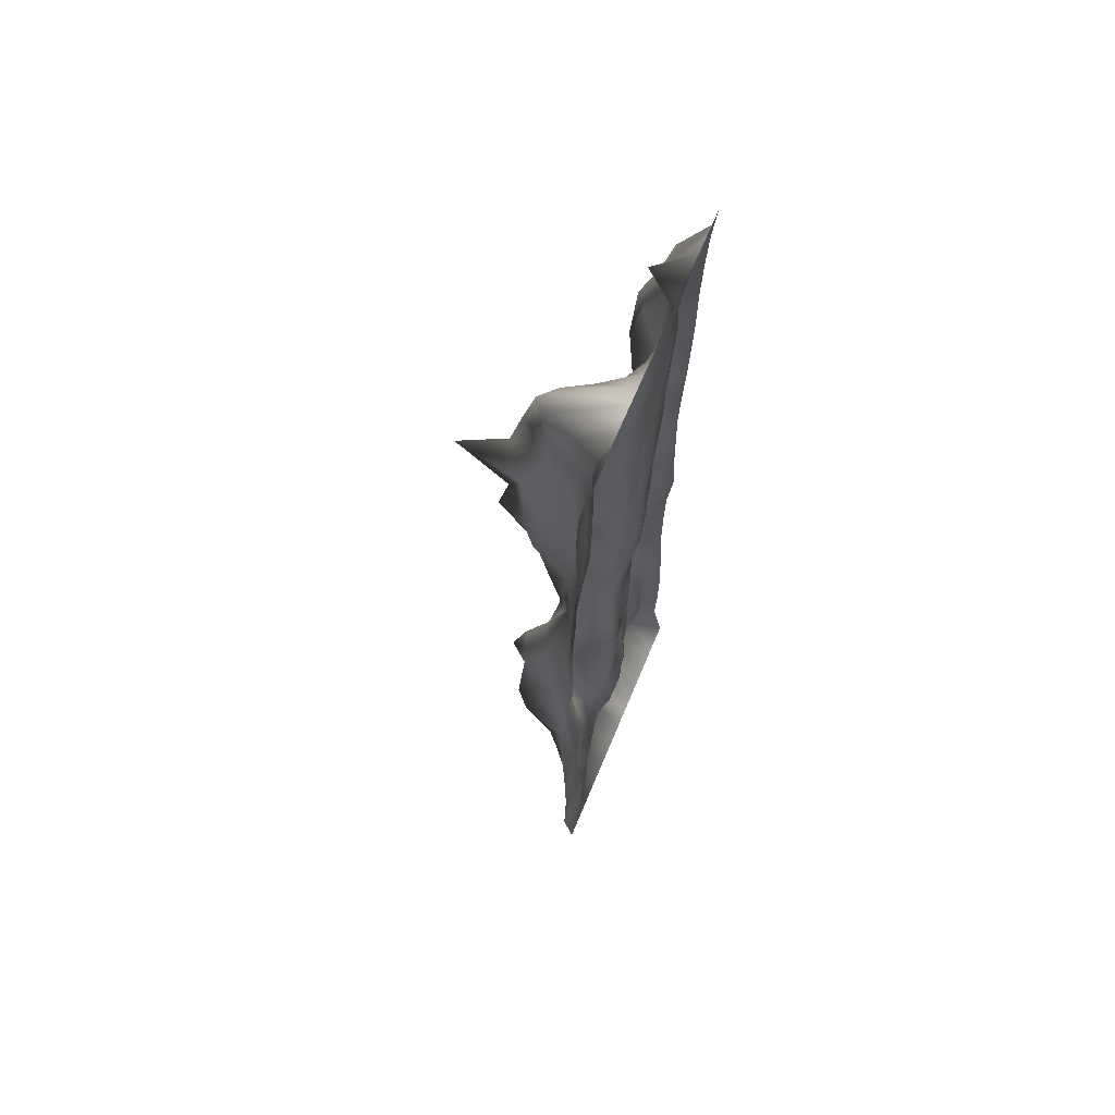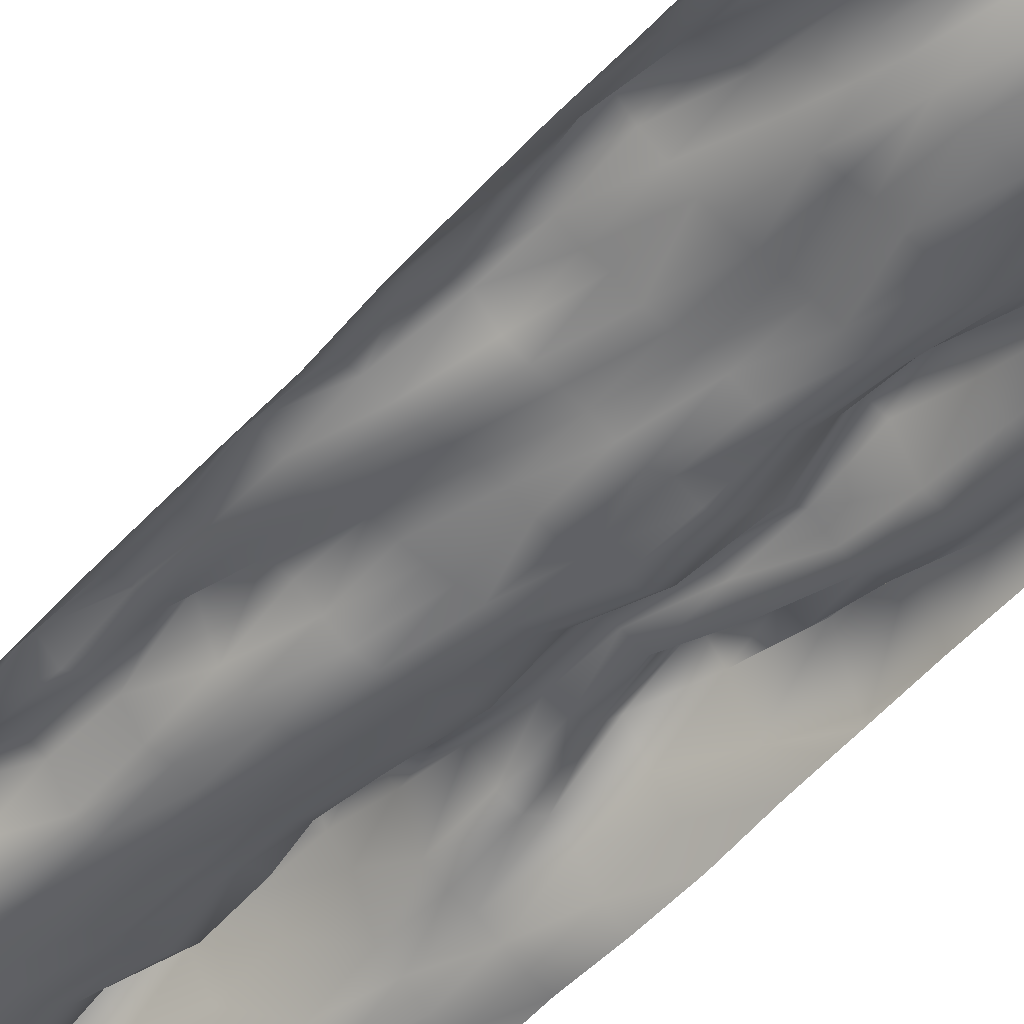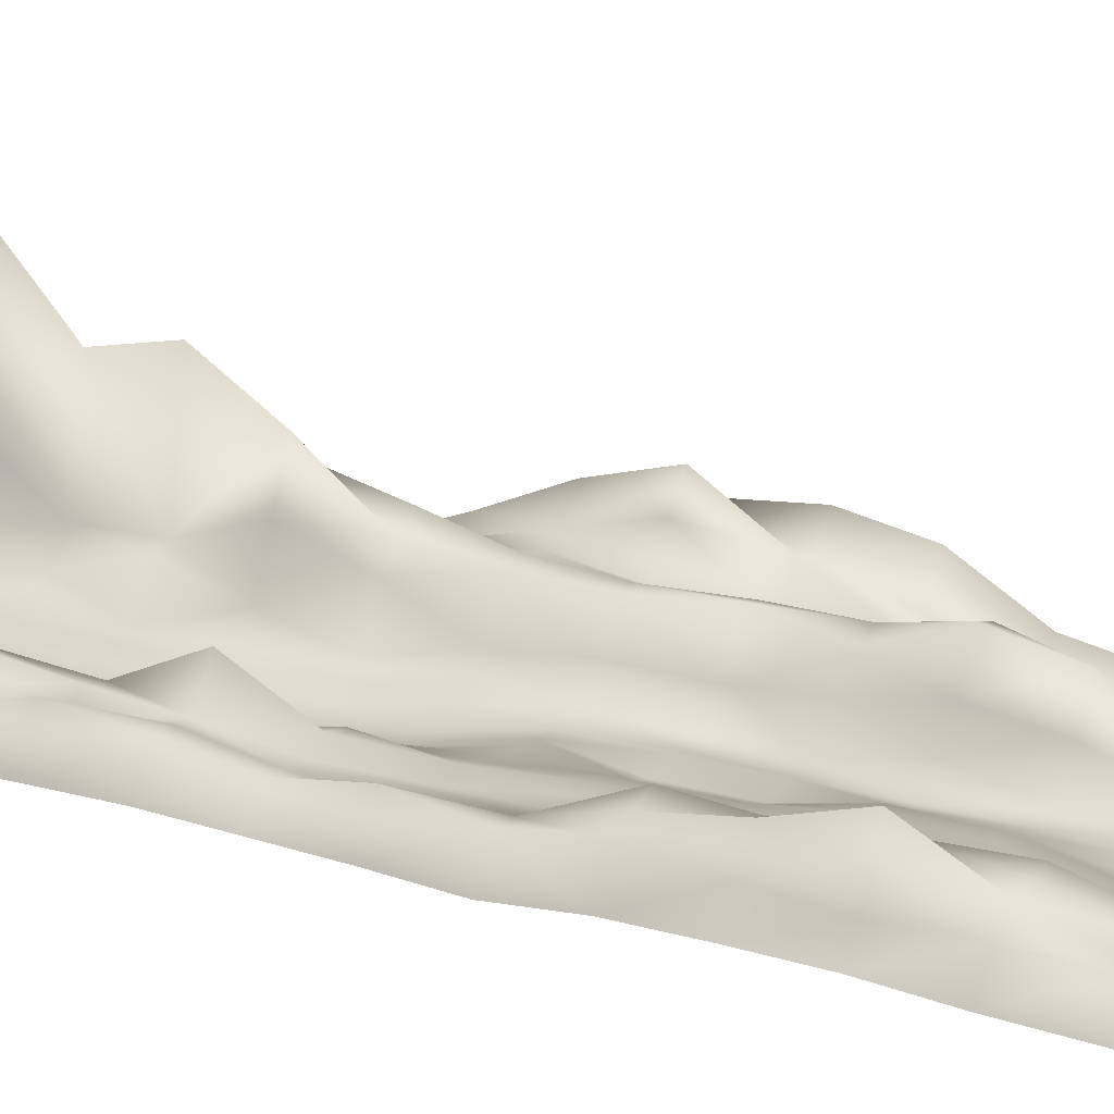
<metadata>
{"format":"obj","ext":"obj","renderer":"f3d","projection":"perspective","resolution":1024,"background":"white","views":[{"elev":67.8,"azim":-67.2,"up":"+Z"},{"elev":-50.0,"azim":140.2,"up":"+Y"},{"elev":21.0,"azim":119.9,"up":"+Y"}]}
</metadata>
<code>
v  -440.8 -122 -610.2
v  -440.8 -95.39 -788.2
v  -493.6 -111.8 -788.2
v  -493.6 -122 -610.2
v  -387.9 -122 -610.2
v  -387.9 -101.7 -788.2
v  -335 -122 -610.2
v  -335 -97.86 -788.2
v  -282.2 -122 -610.2
v  -282.2 -70.22 -788.2
v  -229.3 -122 -610.2
v  -229.3 50.07 -788.2
v  -176.4 -122 -610.2
v  -176.4 138.8 -788.2
v  -123.6 -121.8 -610.2
v  -123.6 169.9 -788.2
v  -70.72 -122 -610.2
v  -70.72 117.6 -788.2
v  -17.86 -122 -610.2
v  -17.86 25.57 -788.2
v  35 -122 -610.2
v  35 -46.17 -788.2
v  87.86 -122 -610.2
v  87.86 -79.87 -788.2
v  140.7 -122 -610.2
v  140.7 -99.92 -788.2
v  193.6 -122 -610.2
v  193.6 -105.7 -788.2
v  246.4 -122 -610.2
v  246.4 -106.4 -788.2
v  299.3 -122 -610.2
v  299.3 -106 -788.2
v  352.2 -121.9 -610.2
v  352.2 -89.2 -788.2
v  405 -122 -610.2
v  405 30.39 -788.2
v  457.9 -122 -610.2
v  457.9 -32.53 -788.2
v  510.8 -122 -610.2
v  510.8 -19.26 -788.2
v  563.6 -121.9 -610.2
v  563.6 -107.5 -788.2
v  -440.8 -96.81 -966.2
v  -493.6 -111.6 -966.2
v  -387.9 -99.29 -966.2
v  -335 -99.95 -966.2
v  -282.2 -55.98 -966.2
v  -229.3 -11.15 -966.2
v  -176.4 108.6 -966.2
v  -123.6 218.4 -966.2
v  -70.72 133.3 -966.2
v  -17.86 -7.632 -966.2
v  35 -46 -966.2
v  87.86 -85.34 -966.2
v  140.7 -96.4 -966.2
v  193.6 -100.6 -966.2
v  246.4 -102 -966.2
v  299.3 -101 -966.2
v  352.2 -101.4 -966.2
v  405 -57.93 -966.2
v  457.9 -31.76 -966.2
v  510.8 26.46 -966.2
v  563.6 -101.3 -966.2
v  -440.8 -101.9 -1144
v  -493.6 -116.5 -1144
v  -387.9 -100 -1144
v  -335 -98.6 -1144
v  -282.2 -54.04 -1144
v  -229.3 -1.339 -1144
v  -176.4 118.1 -1144
v  -123.6 262 -1144
v  -70.72 188.8 -1144
v  -17.86 -17.97 -1144
v  35 -65.89 -1144
v  87.86 -82.57 -1144
v  140.7 -87.42 -1144
v  193.6 -92.06 -1144
v  246.4 -95.17 -1144
v  299.3 -99.3 -1144
v  352.2 -93.19 -1144
v  405 -25.57 -1144
v  457.9 49.78 -1144
v  510.8 89.33 -1144
v  563.6 -97.57 -1144
v  -440.8 -98.5 -1322
v  -493.6 -117.3 -1322
v  -387.9 -95.74 -1322
v  -335 -94.82 -1322
v  -282.2 -29.07 -1322
v  -229.3 113.1 -1322
v  -176.4 204.4 -1322
v  -123.6 460.2 -1322
v  -70.72 136.9 -1322
v  -17.86 18.15 -1322
v  35 -48.41 -1322
v  87.86 -82.35 -1322
v  140.7 -86.36 -1322
v  193.6 -93.54 -1322
v  246.4 -92.25 -1322
v  299.3 -98.22 -1322
v  352.2 -76.75 -1322
v  405 -35.73 -1322
v  457.9 91.53 -1322
v  510.8 49.63 -1322
v  563.6 -98.46 -1322
v  -440.8 -90.61 -1500
v  -493.6 -116.5 -1500
v  -387.9 -85.33 -1500
v  -335 -79.41 -1500
v  -282.2 -25.79 -1500
v  -229.3 131.2 -1500
v  -176.4 200.1 -1500
v  -123.6 274.9 -1500
v  -70.72 17.26 -1500
v  -17.86 -40.3 -1500
v  35 -58.44 -1500
v  87.86 -78.33 -1500
v  140.7 -87.99 -1500
v  193.6 -101.2 -1500
v  246.4 -94.26 -1500
v  299.3 -97.16 -1500
v  352.2 -35.77 -1500
v  405 52.99 -1500
v  457.9 31.85 -1500
v  510.8 5.057 -1500
v  563.6 -94.99 -1500
v  -440.8 -84.88 -1678
v  -493.6 -110.6 -1678
v  -387.9 -74.88 -1678
v  -335 -25.33 -1678
v  -282.2 6.581 -1678
v  -229.3 146.3 -1678
v  -176.4 196.9 -1678
v  -123.6 316.5 -1678
v  -70.72 26.05 -1678
v  -17.86 22.72 -1678
v  35 -72.2 -1678
v  87.86 -79 -1678
v  140.7 -94.91 -1678
v  193.6 -103.4 -1678
v  246.4 -100.4 -1678
v  299.3 -86.34 -1678
v  352.2 0.7129 -1678
v  405 21.32 -1678
v  457.9 -10.67 -1678
v  510.8 -22.47 -1678
v  563.6 -90.61 -1678
v  -440.8 -86.16 -1856
v  -493.6 -102.6 -1856
v  -387.9 -56.52 -1856
v  -335 -24.5 -1856
v  -282.2 -7.45 -1856
v  -229.3 26.13 -1856
v  -176.4 146.3 -1856
v  -123.6 209.6 -1856
v  -70.72 90.2 -1856
v  -17.86 -28.62 -1856
v  35 -73.91 -1856
v  87.86 -86.54 -1856
v  140.7 -103.3 -1856
v  193.6 -101.3 -1856
v  246.4 -87.39 -1856
v  299.3 -78.27 -1856
v  352.2 -9.65 -1856
v  405 3.045 -1856
v  457.9 -26.44 -1856
v  510.8 23.89 -1856
v  563.6 -84.04 -1856
v  -440.8 -63.55 -2034
v  -493.6 -111 -2034
v  -387.9 15.11 -2034
v  -335 49.94 -2034
v  -282.2 17.74 -2034
v  -229.3 38.78 -2034
v  -176.4 109.8 -2034
v  -123.6 77.75 -2034
v  -70.72 35.82 -2034
v  -17.86 -68.4 -2034
v  35 -82.32 -2034
v  87.86 -102.4 -2034
v  140.7 -114 -2034
v  193.6 -106.3 -2034
v  246.4 -87.47 -2034
v  299.3 -59.82 -2034
v  352.2 77.02 -2034
v  405 -10.38 -2034
v  457.9 0.8168 -2034
v  510.8 0.4739 -2034
v  563.6 -79.27 -2034
v  -440.8 -34.03 -2212
v  -493.6 -110.2 -2212
v  -387.9 38.75 -2212
v  -335 133.4 -2212
v  -282.2 73.97 -2212
v  -229.3 57.83 -2212
v  -176.4 69.91 -2212
v  -123.6 61.25 -2212
v  -70.72 -39.92 -2212
v  -17.86 -69.09 -2212
v  35 -88.46 -2212
v  87.86 -106.8 -2212
v  140.7 -108.2 -2212
v  193.6 -99.69 -2212
v  246.4 -63.65 -2212
v  299.3 -23.09 -2212
v  352.2 -11.67 -2212
v  405 -31.54 -2212
v  457.9 -26.93 -2212
v  510.8 -17.35 -2212
v  563.6 -82.9 -2212
v  -440.8 -14.45 -2390
v  -493.6 -93.23 -2390
v  -387.9 121 -2390
v  -335 188.1 -2390
v  -282.2 123.1 -2390
v  -229.3 38.19 -2390
v  -176.4 60.72 -2390
v  -123.6 58.26 -2390
v  -70.72 -16.64 -2390
v  -17.86 -67.72 -2390
v  35 -86.78 -2390
v  87.86 -80.43 -2390
v  140.7 -71.62 -2390
v  193.6 -66.35 -2390
v  246.4 -57.4 -2390
v  299.3 -40.08 -2390
v  352.2 -52.95 -2390
v  405 -36.05 -2390
v  457.9 -35.23 -2390
v  510.8 10.99 -2390
v  563.6 -86.65 -2390
v  -440.8 124.7 -2568
v  -493.6 -85.19 -2568
v  -387.9 59.42 -2568
v  -335 81.84 -2568
v  -282.2 3.967 -2568
v  -229.3 50.29 -2568
v  -176.4 65.09 -2568
v  -123.6 -39.92 -2568
v  -70.72 -96.7 -2568
v  -17.86 -101.9 -2568
v  35 -84.7 -2568
v  87.86 -103.6 -2568
v  140.7 -86.25 -2568
v  193.6 -58.66 -2568
v  246.4 -48.43 -2568
v  299.3 -47.79 -2568
v  352.2 -49.42 -2568
v  405 -38.55 -2568
v  457.9 -17.66 -2568
v  510.8 -12.58 -2568
v  563.6 -94.28 -2568
v  -440.8 98.03 -2746
v  -493.6 -76.29 -2746
v  -387.9 8.9 -2746
v  -335 -9.35 -2746
v  -282.2 6.09 -2746
v  -229.3 52.29 -2746
v  -176.4 23.64 -2746
v  -123.6 -24.58 -2746
v  -70.72 -93.56 -2746
v  -17.86 -107.2 -2746
v  35 -79.41 -2746
v  87.86 -99.48 -2746
v  140.7 -83 -2746
v  193.6 -56.31 -2746
v  246.4 -47.34 -2746
v  299.3 -37.88 -2746
v  352.2 -15.92 -2746
v  405 48.02 -2746
v  457.9 29.45 -2746
v  510.8 9.343 -2746
v  563.6 -76.3 -2746
v  -440.8 0.5065 -2924
v  -493.6 -72.8 -2924
v  -387.9 -39.59 -2924
v  -335 -46.64 -2924
v  -282.2 -26.4 -2924
v  -229.3 90.02 -2924
v  -176.4 106.9 -2924
v  -123.6 11.49 -2924
v  -70.72 -56.95 -2924
v  -17.86 -103.6 -2924
v  35 -90.78 -2924
v  87.86 -61.5 -2924
v  140.7 -54.9 -2924
v  193.6 -48.23 -2924
v  246.4 -35.34 -2924
v  299.3 -0.3311 -2924
v  352.2 4.358 -2924
v  405 36.55 -2924
v  457.9 59.04 -2924
v  510.8 -8.914 -2924
v  563.6 -72.8 -2924
v  -440.8 -26.23 -3102
v  -493.6 -72.73 -3102
v  -387.9 -55.12 -3102
v  -335 -61.52 -3102
v  -282.2 -46.04 -3102
v  -229.3 15.65 -3102
v  -176.4 76.19 -3102
v  -123.6 -11.44 -3102
v  -70.72 -90.22 -3102
v  -17.86 -101.3 -3102
v  35 -90.25 -3102
v  87.86 -66.64 -3102
v  140.7 -58.05 -3102
v  193.6 -49.44 -3102
v  246.4 -37.21 -3102
v  299.3 -15.3 -3102
v  352.2 17.4 -3102
v  405 54.09 -3102
v  457.9 114.4 -3102
v  510.8 -19.19 -3102
v  563.6 -72.73 -3102
v  -440.8 -66 -3280
v  -493.6 -82.2 -3280
v  -387.9 -79.4 -3280
v  -335 -72.42 -3280
v  -282.2 -70.48 -3280
v  -229.3 -42.82 -3280
v  -176.4 -23.23 -3280
v  -123.6 -67.67 -3280
v  -70.72 -100.2 -3280
v  -17.86 -104.5 -3280
v  35 -112.6 -3280
v  87.86 -102.1 -3280
v  140.7 -69.59 -3280
v  193.6 -64.76 -3280
v  246.4 -56.47 -3280
v  299.3 -14.66 -3280
v  352.2 38.25 -3280
v  405 36.32 -3280
v  457.9 28.78 -3280
v  510.8 -9.698 -3280
v  563.6 -82.2 -3280
v  -440.8 -92.81 -3458
v  -493.6 -86.01 -3458
v  -387.9 -108.1 -3458
v  -335 -88.86 -3458
v  -282.2 -79.12 -3458
v  -229.3 -69.51 -3458
v  -176.4 -61.58 -3458
v  -123.6 -61.09 -3458
v  -70.72 -78.52 -3458
v  -17.86 -104.4 -3458
v  35 -111.3 -3458
v  87.86 -96 -3458
v  140.7 -91.89 -3458
v  193.6 -64.7 -3458
v  246.4 -31.72 -3458
v  299.3 -14.64 -3458
v  352.2 -4.764 -3458
v  405 -4.782 -3458
v  457.9 -26.28 -3458
v  510.8 -13.3 -3458
v  563.6 -85.93 -3458
v  -440.8 -100.1 -3636
v  -493.6 -90.9 -3636
v  -387.9 -110.8 -3636
v  -335 -109.6 -3636
v  -282.2 -89.73 -3636
v  -229.3 -72.33 -3636
v  -176.4 -62.28 -3636
v  -123.6 -55.14 -3636
v  -70.72 -65.29 -3636
v  -17.86 -91.02 -3636
v  35 -90.52 -3636
v  87.86 -78.24 -3636
v  140.7 -68.69 -3636
v  193.6 -16.24 -3636
v  246.4 2.602 -3636
v  299.3 2.528 -3636
v  352.2 -6.763 -3636
v  405 -35.36 -3636
v  457.9 -39.34 -3636
v  510.8 -31.22 -3636
v  563.6 -90.9 -3636
v  -440.8 -77.67 -3814
v  -493.6 -90.08 -3814
v  -387.9 -115.1 -3814
v  -335 -111.2 -3814
v  -282.2 -102.2 -3814
v  -229.3 -77.99 -3814
v  -176.4 -68.25 -3814
v  -123.6 -61.25 -3814
v  -70.72 -52.52 -3814
v  -17.86 -49.56 -3814
v  35 -52.77 -3814
v  87.86 -45.48 -3814
v  140.7 -2.635 -3814
v  193.6 43.59 -3814
v  246.4 39.03 -3814
v  299.3 5.44 -3814
v  352.2 -0.5533 -3814
v  405 -16.58 -3814
v  457.9 -36.2 -3814
v  510.8 -35.56 -3814
v  563.6 -90.08 -3814
v  -440.8 -99.26 -3992
v  -493.6 -84.74 -3992
v  -387.9 -114.8 -3992
v  -335 -109.8 -3992
v  -282.2 -96.41 -3992
v  -229.3 -77.73 -3992
v  -176.4 -74.54 -3992
v  -123.6 -58.37 -3992
v  -70.72 -40.74 -3992
v  -17.86 -20.89 -3992
v  35 -37 -3992
v  87.86 -3.643 -3992
v  140.7 57.44 -3992
v  193.6 11.11 -3992
v  246.4 -18.67 -3992
v  299.3 3.407 -3992
v  352.2 -8.091 -3992
v  405 0.4698 -3992
v  457.9 -1.288 -3992
v  510.8 -11.97 -3992
v  563.6 -84.74 -3992
v  -440.8 -122 -4170
v  -493.6 -122 -4170
v  -387.9 -122 -4170
v  -335 -122 -4170
v  -282.2 -122 -4170
v  -229.3 -122 -4170
v  -176.4 -122 -4170
v  -123.6 -122 -4170
v  -70.72 -122 -4170
v  -17.86 -122 -4170
v  35 -122 -4170
v  87.86 -122 -4170
v  140.7 -122 -4170
v  193.6 -122 -4170
v  246.4 -122 -4170
v  299.3 -122 -4170
v  352.2 -122 -4170
v  405 -122 -4170
v  457.9 -122 -4170
v  510.8 -122 -4170
v  563.6 -122 -4170
g Piece_4
f 1 2 3 4
f 5 6 2 1
f 7 8 6 5
f 9 10 8 7
f 11 12 10 9
f 13 14 12 11
f 15 16 14 13
f 15 17 18 16
f 17 19 20 18
f 19 21 22 20
f 21 23 24 22
f 23 25 26 24
f 27 28 26 25
f 29 30 28 27
f 31 32 30 29
f 33 34 32 31
f 35 36 34 33
f 35 37 38 36
f 39 40 38 37
f 39 41 42 40
f 2 43 44 3
f 6 45 43 2
f 8 46 45 6
f 10 47 46 8
f 10 12 48 47
f 12 14 49 48
f 16 50 49 14
f 16 18 51 50
f 20 52 51 18
f 22 53 52 20
f 24 54 53 22
f 26 55 54 24
f 28 56 55 26
f 30 57 56 28
f 32 58 57 30
f 34 59 58 32
f 34 36 60 59
f 38 61 60 36
f 40 62 61 38
f 40 42 63 62
f 43 64 65 44
f 45 66 64 43
f 46 67 66 45
f 47 68 67 46
f 48 69 68 47
f 49 70 69 48
f 50 71 70 49
f 50 51 72 71
f 51 52 73 72
f 53 74 73 52
f 54 75 74 53
f 55 76 75 54
f 56 77 76 55
f 57 78 77 56
f 58 79 78 57
f 59 80 79 58
f 60 81 80 59
f 61 82 81 60
f 62 83 82 61
f 62 63 84 83
f 64 85 86 65
f 66 87 85 64
f 67 88 87 66
f 68 89 88 67
f 69 90 89 68
f 70 91 90 69
f 71 92 91 70
f 71 72 93 92
f 73 94 93 72
f 73 74 95 94
f 74 75 96 95
f 76 97 96 75
f 77 98 97 76
f 78 99 98 77
f 79 100 99 78
f 80 101 100 79
f 81 102 101 80
f 82 103 102 81
f 83 104 103 82
f 84 105 104 83
f 85 106 107 86
f 87 108 106 85
f 88 109 108 87
f 89 110 109 88
f 90 111 110 89
f 91 112 111 90
f 91 92 113 112
f 93 114 113 92
f 94 115 114 93
f 95 116 115 94
f 96 117 116 95
f 97 118 117 96
f 98 119 118 97
f 99 120 119 98
f 100 121 120 99
f 101 122 121 100
f 102 123 122 101
f 103 124 123 102
f 104 125 124 103
f 105 126 125 104
f 106 127 128 107
f 108 129 127 106
f 109 130 129 108
f 110 131 130 109
f 111 132 131 110
f 112 133 132 111
f 113 134 133 112
f 113 114 135 134
f 114 115 136 135
f 115 116 137 136
f 117 138 137 116
f 118 139 138 117
f 119 140 139 118
f 120 141 140 119
f 121 142 141 120
f 122 143 142 121
f 123 144 143 122
f 124 145 144 123
f 125 146 145 124
f 126 147 146 125
f 127 148 149 128
f 129 150 148 127
f 130 151 150 129
f 130 131 152 151
f 131 132 153 152
f 132 133 154 153
f 133 134 155 154
f 135 156 155 134
f 135 136 157 156
f 137 158 157 136
f 138 159 158 137
f 139 160 159 138
f 140 161 160 139
f 141 162 161 140
f 142 163 162 141
f 143 164 163 142
f 143 144 165 164
f 145 166 165 144
f 146 167 166 145
f 146 147 168 167
f 148 169 170 149
f 150 171 169 148
f 151 172 171 150
f 151 152 173 172
f 153 174 173 152
f 153 154 175 174
f 154 155 176 175
f 156 177 176 155
f 157 178 177 156
f 158 179 178 157
f 159 180 179 158
f 160 181 180 159
f 161 182 181 160
f 162 183 182 161
f 163 184 183 162
f 164 185 184 163
f 164 165 186 185
f 166 187 186 165
f 167 188 187 166
f 168 189 188 167
f 169 190 191 170
f 171 192 190 169
f 172 193 192 171
f 172 173 194 193
f 174 195 194 173
f 174 175 196 195
f 176 197 196 175
f 177 198 197 176
f 178 199 198 177
f 179 200 199 178
f 180 201 200 179
f 181 202 201 180
f 182 203 202 181
f 183 204 203 182
f 184 205 204 183
f 184 185 206 205
f 186 207 206 185
f 186 187 208 207
f 187 188 209 208
f 189 210 209 188
f 190 211 212 191
f 192 213 211 190
f 193 214 213 192
f 193 194 215 214
f 194 195 216 215
f 195 196 217 216
f 197 218 217 196
f 197 198 219 218
f 198 199 220 219
f 200 221 220 199
f 201 222 221 200
f 202 223 222 201
f 203 224 223 202
f 204 225 224 203
f 204 205 226 225
f 206 227 226 205
f 207 228 227 206
f 208 229 228 207
f 209 230 229 208
f 209 210 231 230
f 211 232 233 212
f 213 234 232 211
f 213 214 235 234
f 215 236 235 214
f 216 237 236 215
f 217 238 237 216
f 218 239 238 217
f 219 240 239 218
f 220 241 240 219
f 221 242 241 220
f 222 243 242 221
f 222 223 244 243
f 224 245 244 223
f 225 246 245 224
f 226 247 246 225
f 227 248 247 226
f 228 249 248 227
f 229 250 249 228
f 230 251 250 229
f 231 252 251 230
f 233 232 253 254
f 234 255 253 232
f 234 235 256 255
f 236 257 256 235
f 237 258 257 236
f 238 259 258 237
f 239 260 259 238
f 239 240 261 260
f 241 262 261 240
f 242 263 262 241
f 242 243 264 263
f 244 265 264 243
f 245 266 265 244
f 246 267 266 245
f 247 268 267 246
f 248 269 268 247
f 249 270 269 248
f 250 271 270 249
f 250 251 272 271
f 251 252 273 272
f 254 253 274 275
f 255 276 274 253
f 256 277 276 255
f 256 257 278 277
f 258 279 278 257
f 258 259 280 279
f 259 260 281 280
f 260 261 282 281
f 261 262 283 282
f 263 284 283 262
f 264 285 284 263
f 265 286 285 264
f 266 287 286 265
f 267 288 287 266
f 268 289 288 267
f 269 290 289 268
f 270 291 290 269
f 271 292 291 270
f 271 272 293 292
f 273 294 293 272
f 275 274 295 296
f 276 297 295 274
f 277 298 297 276
f 277 278 299 298
f 278 279 300 299
f 279 280 301 300
f 281 302 301 280
f 282 303 302 281
f 283 304 303 282
f 284 305 304 283
f 285 306 305 284
f 286 307 306 285
f 287 308 307 286
f 288 309 308 287
f 288 289 310 309
f 290 311 310 289
f 291 312 311 290
f 292 313 312 291
f 292 293 314 313
f 294 315 314 293
f 296 295 316 317
f 297 318 316 295
f 298 319 318 297
f 298 299 320 319
f 299 300 321 320
f 300 301 322 321
f 302 323 322 301
f 303 324 323 302
f 304 325 324 303
f 305 326 325 304
f 305 306 327 326
f 306 307 328 327
f 307 308 329 328
f 308 309 330 329
f 309 310 331 330
f 311 332 331 310
f 312 333 332 311
f 312 313 334 333
f 314 335 334 313
f 315 336 335 314
f 316 337 338 317
f 318 339 337 316
f 318 319 340 339
f 320 341 340 319
f 320 321 342 341
f 321 322 343 342
f 323 344 343 322
f 323 324 345 344
f 324 325 346 345
f 326 347 346 325
f 327 348 347 326
f 327 328 349 348
f 328 329 350 349
f 330 351 350 329
f 331 352 351 330
f 331 332 353 352
f 333 354 353 332
f 334 355 354 333
f 335 356 355 334
f 336 357 356 335
f 337 358 359 338
f 339 360 358 337
f 339 340 361 360
f 340 341 362 361
f 341 342 363 362
f 343 364 363 342
f 344 365 364 343
f 344 345 366 365
f 345 346 367 366
f 347 368 367 346
f 348 369 368 347
f 349 370 369 348
f 350 371 370 349
f 351 372 371 350
f 352 373 372 351
f 353 374 373 352
f 354 375 374 353
f 355 376 375 354
f 355 356 377 376
f 357 378 377 356
f 358 379 380 359
f 358 360 381 379
f 361 382 381 360
f 361 362 383 382
f 362 363 384 383
f 364 385 384 363
f 365 386 385 364
f 366 387 386 365
f 366 367 388 387
f 368 389 388 367
f 369 390 389 368
f 370 391 390 369
f 371 392 391 370
f 372 393 392 371
f 372 373 394 393
f 374 395 394 373
f 374 375 396 395
f 375 376 397 396
f 377 398 397 376
f 378 399 398 377
f 379 400 401 380
f 381 402 400 379
f 382 403 402 381
f 383 404 403 382
f 384 405 404 383
f 385 406 405 384
f 386 407 406 385
f 387 408 407 386
f 388 409 408 387
f 388 389 410 409
f 390 411 410 389
f 391 412 411 390
f 392 413 412 391
f 393 414 413 392
f 394 415 414 393
f 395 416 415 394
f 396 417 416 395
f 396 397 418 417
f 397 398 419 418
f 398 399 420 419
f 400 421 422 401
f 402 423 421 400
f 403 424 423 402
f 403 404 425 424
f 404 405 426 425
f 406 427 426 405
f 406 407 428 427
f 407 408 429 428
f 408 409 430 429
f 410 431 430 409
f 410 411 432 431
f 411 412 433 432
f 413 434 433 412
f 414 435 434 413
f 414 415 436 435
f 416 437 436 415
f 416 417 438 437
f 418 439 438 417
f 419 440 439 418
f 420 441 440 419

</code>
